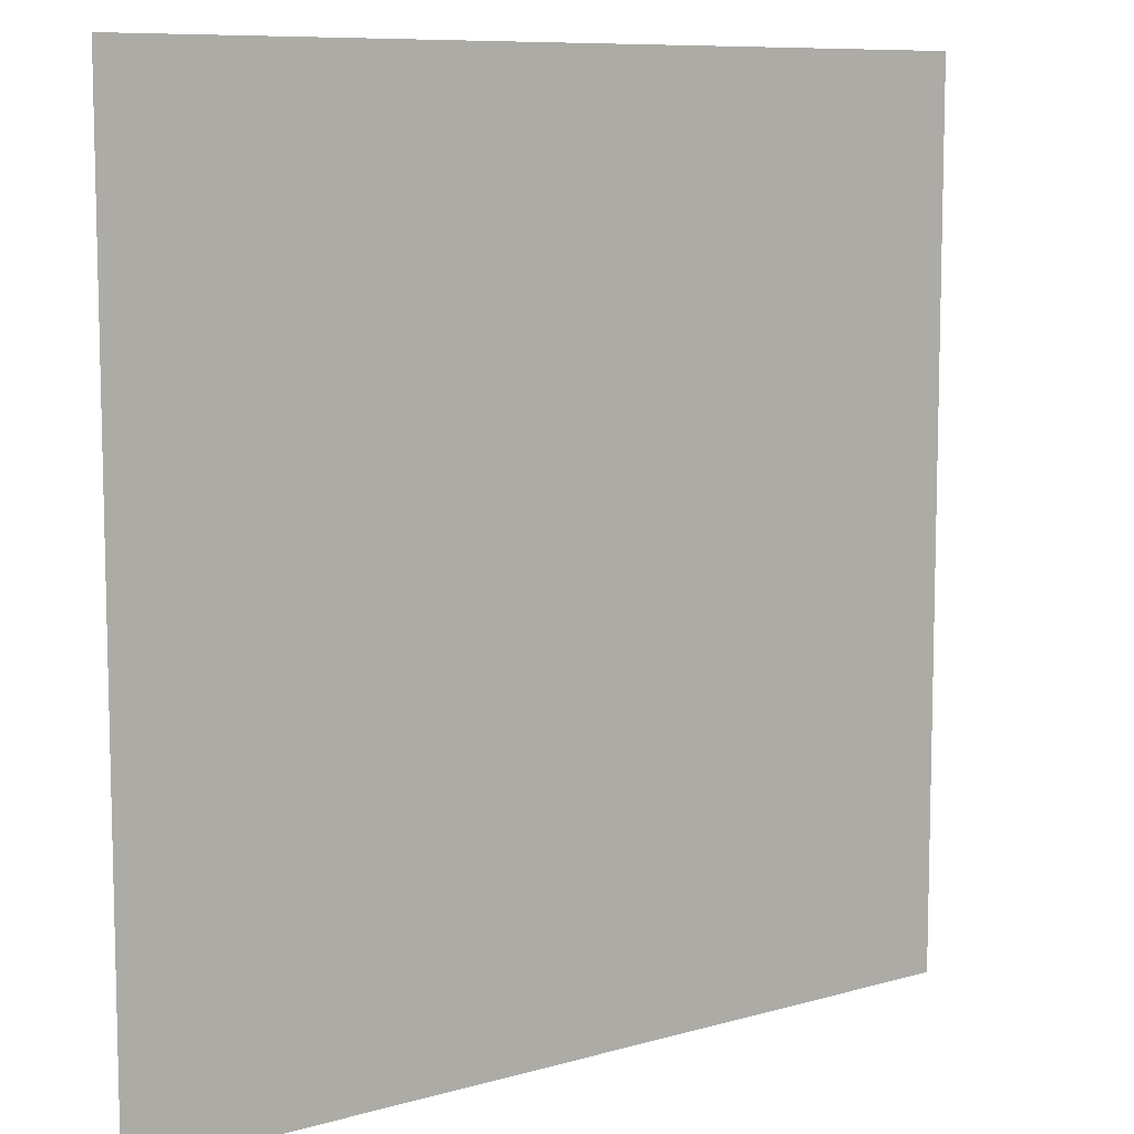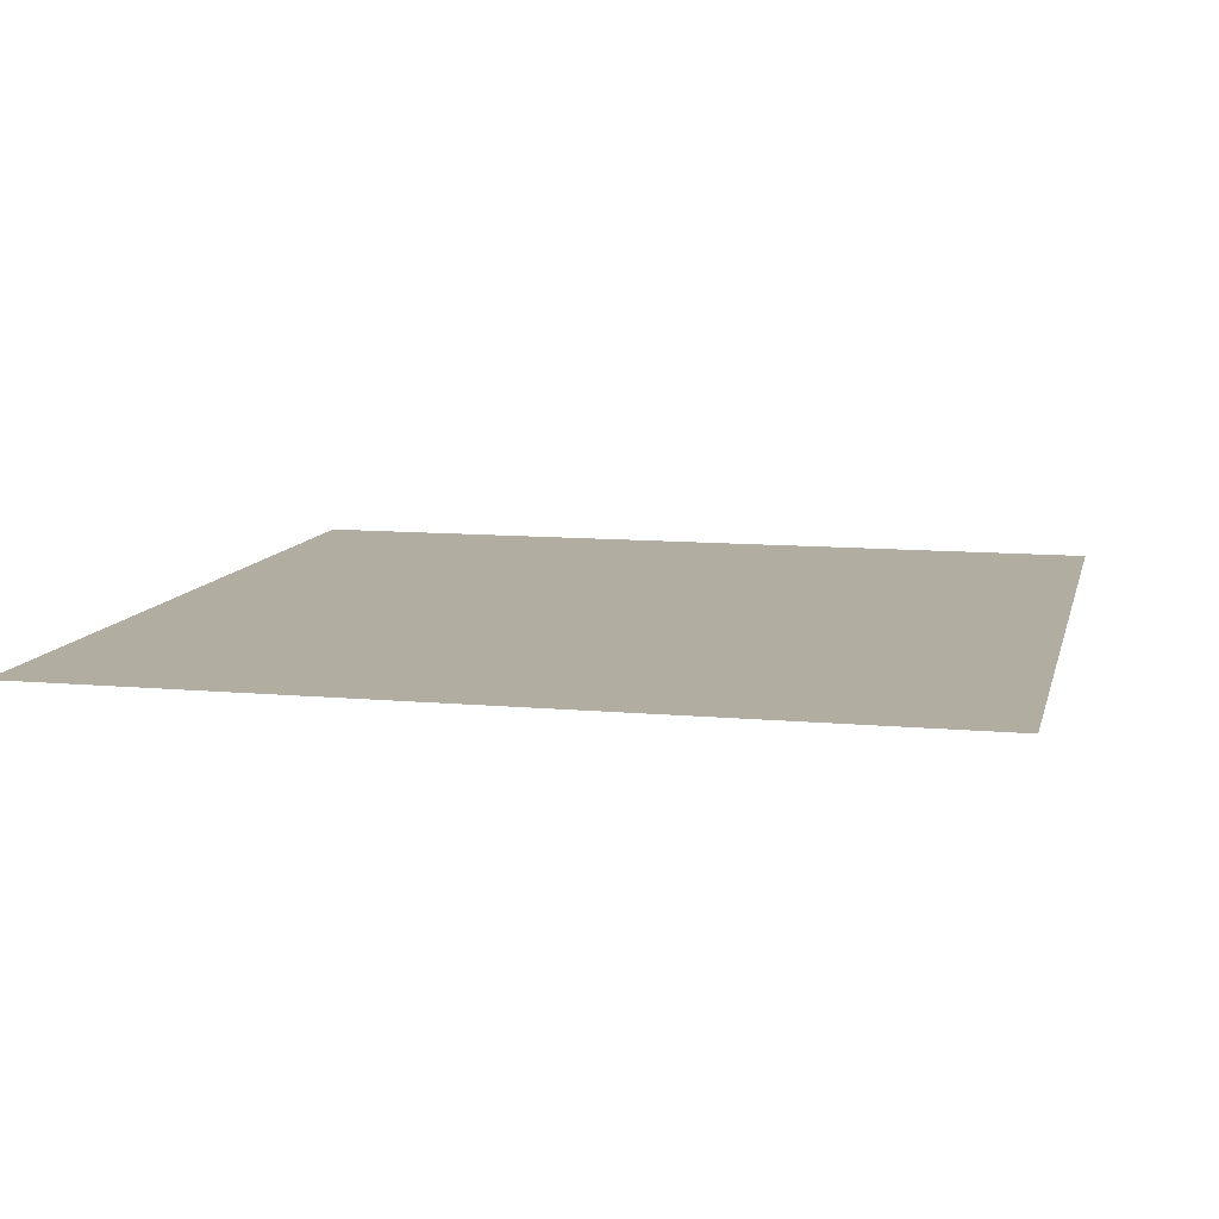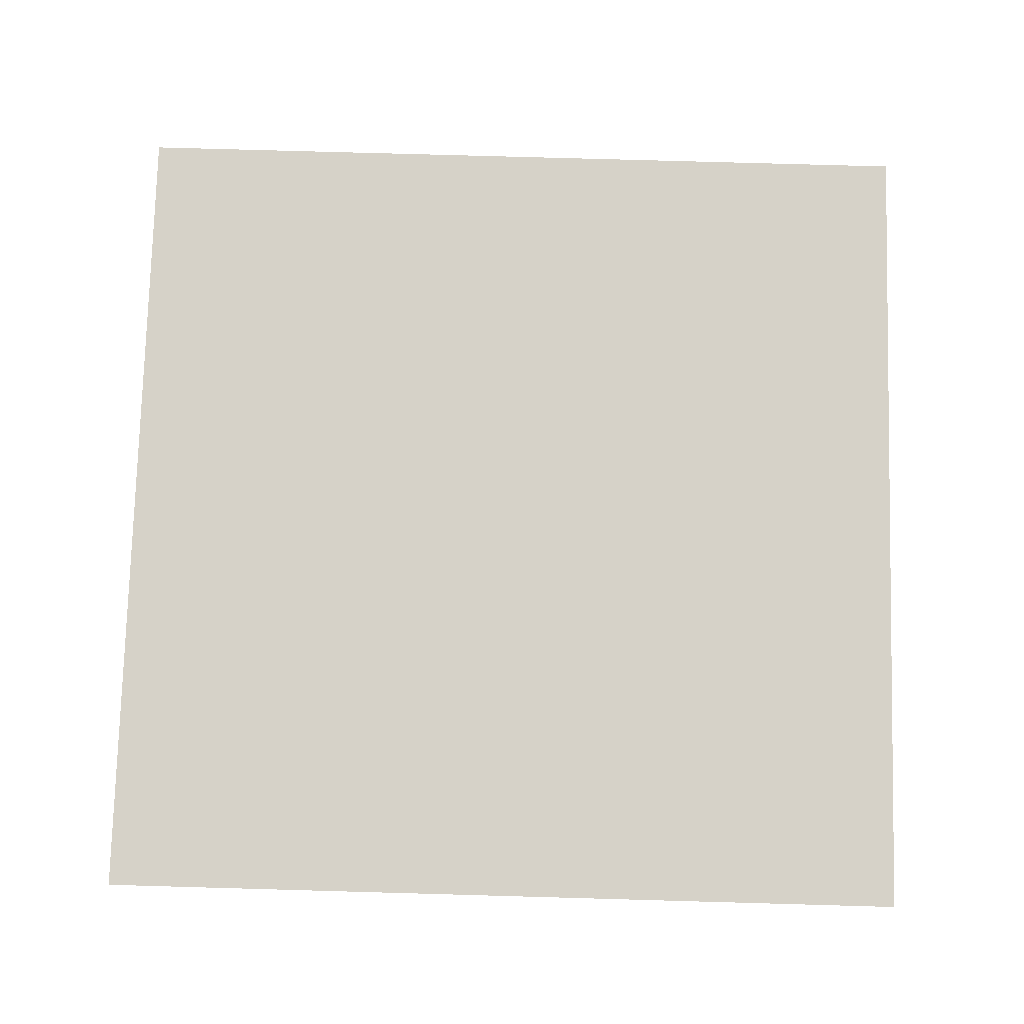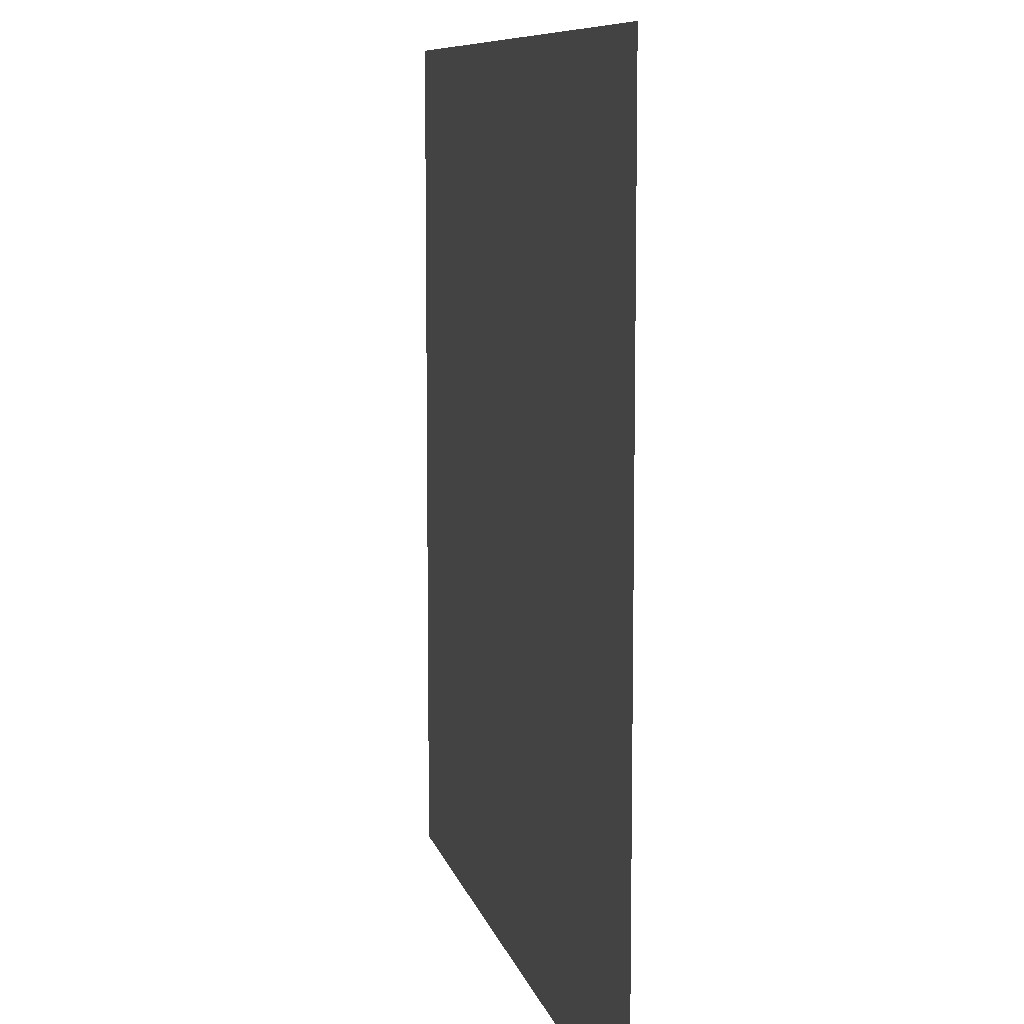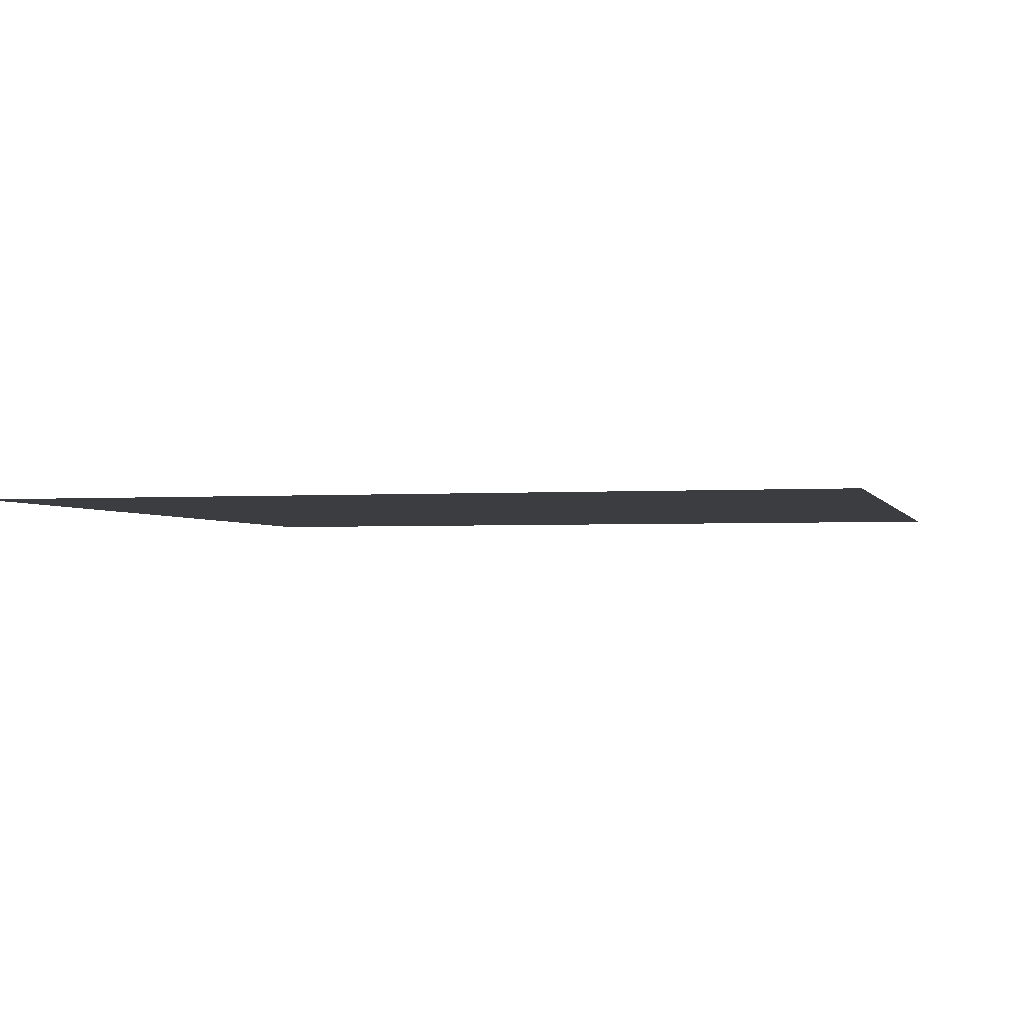
<metadata>
{"format":"obj","ext":"obj","renderer":"f3d","projection":"perspective","resolution":1024,"background":"white","views":[{"elev":8.9,"azim":-37.4,"up":"+Z"},{"elev":10.4,"azim":-166.9,"up":"+Y"},{"elev":77.7,"azim":91.6,"up":"+Y"},{"elev":8.8,"azim":-102.4,"up":"+Z"},{"elev":-2.3,"azim":-165.6,"up":"+Y"}]}
</metadata>
<code>
o O_subdivide.010
v 2 5 -0
v 1 5 -0
v 2 5 1
v 1 5 1
v 1.5 5 -0
v 1.5 5 1
v 2 5 0.5
v 1 5 0.5
v 1.5 5 0.5
v 1.25 5 -0
v 1.75 5 -0
v 1.75 5 1
v 1.25 5 1
v 2 5 0.25
v 2 5 0.75
v 1 5 0.25
v 1.25 5 0.25
v 1.25 5 0.5
v 1 5 0.75
v 1.25 5 0.75
v 1.5 5 0.25
v 1.75 5 0.25
v 1.75 5 0.75
v 1.75 5 0.5
v 1.5 5 0.75
v 1.125 5 -0
v 1.375 5 -0
v 1.625 5 -0
v 1.875 5 -0
v 1.875 5 1
v 1.625 5 1
v 1.375 5 1
v 1.125 5 1
v 2 5 0.125
v 2 5 0.375
v 2 5 0.625
v 2 5 0.875
v 1 5 0.125
v 1.125 5 0.125
v 1.125 5 0.25
v 1 5 0.375
v 1.125 5 0.375
v 1.25 5 0.125
v 1.375 5 0.125
v 1.125 5 0.5
v 1 5 0.625
v 1.125 5 0.625
v 1.125 5 0.75
v 1 5 0.875
v 1.125 5 0.875
v 1.25 5 0.625
v 1.375 5 0.625
v 1.375 5 0.5
v 1.5 5 0.375
v 1.625 5 0.375
v 1.625 5 0.25
v 1.75 5 0.125
v 1.875 5 0.125
v 1.625 5 0.125
v 1.5 5 0.125
v 1.25 5 0.375
v 1.375 5 0.375
v 1.375 5 0.25
v 1.875 5 0.875
v 1.875 5 0.75
v 1.875 5 0.625
v 1.75 5 0.875
v 1.625 5 0.875
v 1.875 5 0.5
v 1.875 5 0.375
v 1.875 5 0.25
v 1.75 5 0.375
v 1.625 5 0.5
v 1.5 5 0.625
v 1.375 5 0.75
v 1.25 5 0.875
v 1.375 5 0.875
v 1.5 5 0.875
v 1.75 5 0.625
v 1.625 5 0.625
v 1.625 5 0.75
v 1.062 5 -0
v 1.188 5 -0
v 1.312 5 -0
v 1.438 5 -0
v 1.562 5 -0
v 1.688 5 -0
v 1.812 5 -0
v 1.938 5 -0
v 1.938 5 1
v 1.812 5 1
v 1.688 5 1
v 1.562 5 1
v 1.438 5 1
v 1.312 5 1
v 1.188 5 1
v 1.062 5 1
v 2 5 0.0625
v 2 5 0.1875
v 2 5 0.3125
v 2 5 0.4375
v 2 5 0.5625
v 2 5 0.6875
v 2 5 0.8125
v 2 5 0.9375
v 1 5 0.0625
v 1.062 5 0.0625
v 1.062 5 0.125
v 1 5 0.1875
v 1.062 5 0.1875
v 1.125 5 0.0625
v 1.188 5 0.0625
v 1.062 5 0.25
v 1 5 0.3125
v 1.062 5 0.3125
v 1.062 5 0.375
v 1 5 0.4375
v 1.062 5 0.4375
v 1.125 5 0.3125
v 1.188 5 0.3125
v 1.188 5 0.25
v 1.25 5 0.1875
v 1.312 5 0.1875
v 1.312 5 0.125
v 1.375 5 0.0625
v 1.438 5 0.0625
v 1.312 5 0.0625
v 1.25 5 0.0625
v 1.125 5 0.1875
v 1.188 5 0.1875
v 1.188 5 0.125
v 1.062 5 0.5
v 1 5 0.5625
v 1.062 5 0.5625
v 1.062 5 0.625
v 1 5 0.6875
v 1.062 5 0.6875
v 1.125 5 0.5625
v 1.188 5 0.5625
v 1.188 5 0.5
v 1.062 5 0.75
v 1 5 0.8125
v 1.062 5 0.8125
v 1.062 5 0.875
v 1 5 0.9375
v 1.062 5 0.9375
v 1.125 5 0.8125
v 1.188 5 0.8125
v 1.188 5 0.75
v 1.25 5 0.6875
v 1.312 5 0.6875
v 1.312 5 0.625
v 1.375 5 0.5625
v 1.438 5 0.5625
v 1.438 5 0.5
v 1.312 5 0.5625
v 1.312 5 0.5
v 1.25 5 0.5625
v 1.125 5 0.6875
v 1.188 5 0.6875
v 1.188 5 0.625
v 1.5 5 0.4375
v 1.562 5 0.4375
v 1.562 5 0.375
v 1.625 5 0.3125
v 1.688 5 0.3125
v 1.688 5 0.25
v 1.562 5 0.3125
v 1.562 5 0.25
v 1.5 5 0.3125
v 1.75 5 0.1875
v 1.812 5 0.1875
v 1.812 5 0.125
v 1.875 5 0.0625
v 1.938 5 0.0625
v 1.812 5 0.0625
v 1.75 5 0.0625
v 1.688 5 0.0625
v 1.625 5 0.0625
v 1.562 5 0.0625
v 1.5 5 0.0625
v 1.562 5 0.125
v 1.5 5 0.1875
v 1.562 5 0.1875
v 1.688 5 0.1875
v 1.688 5 0.125
v 1.625 5 0.1875
v 1.125 5 0.4375
v 1.188 5 0.4375
v 1.25 5 0.4375
v 1.188 5 0.375
v 1.25 5 0.3125
v 1.312 5 0.4375
v 1.375 5 0.4375
v 1.438 5 0.4375
v 1.438 5 0.375
v 1.438 5 0.3125
v 1.438 5 0.25
v 1.438 5 0.1875
v 1.438 5 0.125
v 1.375 5 0.1875
v 1.312 5 0.25
v 1.312 5 0.375
v 1.375 5 0.3125
v 1.312 5 0.3125
v 1.938 5 0.9375
v 1.938 5 0.875
v 1.938 5 0.8125
v 1.875 5 0.9375
v 1.812 5 0.9375
v 1.938 5 0.75
v 1.938 5 0.6875
v 1.938 5 0.625
v 1.938 5 0.5625
v 1.875 5 0.6875
v 1.812 5 0.6875
v 1.812 5 0.75
v 1.75 5 0.8125
v 1.688 5 0.8125
v 1.688 5 0.875
v 1.625 5 0.9375
v 1.562 5 0.9375
v 1.688 5 0.9375
v 1.75 5 0.9375
v 1.875 5 0.8125
v 1.812 5 0.8125
v 1.812 5 0.875
v 1.938 5 0.5
v 1.938 5 0.4375
v 1.938 5 0.375
v 1.938 5 0.3125
v 1.875 5 0.4375
v 1.812 5 0.4375
v 1.812 5 0.5
v 1.938 5 0.25
v 1.938 5 0.1875
v 1.938 5 0.125
v 1.875 5 0.1875
v 1.812 5 0.25
v 1.75 5 0.3125
v 1.688 5 0.375
v 1.625 5 0.4375
v 1.562 5 0.5
v 1.688 5 0.4375
v 1.688 5 0.5
v 1.75 5 0.4375
v 1.875 5 0.3125
v 1.812 5 0.3125
v 1.812 5 0.375
v 1.5 5 0.5625
v 1.438 5 0.625
v 1.375 5 0.6875
v 1.312 5 0.75
v 1.438 5 0.6875
v 1.438 5 0.75
v 1.5 5 0.6875
v 1.25 5 0.8125
v 1.188 5 0.875
v 1.125 5 0.9375
v 1.188 5 0.9375
v 1.25 5 0.9375
v 1.312 5 0.9375
v 1.375 5 0.9375
v 1.438 5 0.9375
v 1.5 5 0.9375
v 1.438 5 0.875
v 1.5 5 0.8125
v 1.438 5 0.8125
v 1.312 5 0.8125
v 1.312 5 0.875
v 1.375 5 0.8125
v 1.875 5 0.5625
v 1.812 5 0.5625
v 1.75 5 0.5625
v 1.812 5 0.625
v 1.75 5 0.6875
v 1.688 5 0.5625
v 1.625 5 0.5625
v 1.562 5 0.5625
v 1.562 5 0.625
v 1.562 5 0.6875
v 1.562 5 0.75
v 1.562 5 0.8125
v 1.562 5 0.875
v 1.625 5 0.8125
v 1.688 5 0.75
v 1.688 5 0.625
v 1.625 5 0.6875
v 1.688 5 0.6875
f 2 106 82
f 106 38 107
f 107 26 82
f 106 107 82
f 38 109 108
f 109 16 110
f 110 39 108
f 109 110 108
f 39 112 111
f 112 10 83
f 83 26 111
f 112 83 111
f 38 108 107
f 108 39 111
f 111 26 107
f 108 111 107
f 16 114 113
f 114 41 115
f 115 40 113
f 114 115 113
f 41 117 116
f 117 8 118
f 118 42 116
f 117 118 116
f 42 120 119
f 120 17 121
f 121 40 119
f 120 121 119
f 41 116 115
f 116 42 119
f 119 40 115
f 116 119 115
f 17 123 122
f 123 44 124
f 124 43 122
f 123 124 122
f 44 126 125
f 126 5 85
f 85 27 125
f 126 85 125
f 27 84 127
f 84 10 128
f 128 43 127
f 84 128 127
f 44 125 124
f 125 27 127
f 127 43 124
f 125 127 124
f 16 113 110
f 113 40 129
f 129 39 110
f 113 129 110
f 40 121 130
f 121 17 122
f 122 43 130
f 121 122 130
f 43 128 131
f 128 10 112
f 112 39 131
f 128 112 131
f 40 130 129
f 130 43 131
f 131 39 129
f 130 131 129
f 8 133 132
f 133 46 134
f 134 45 132
f 133 134 132
f 46 136 135
f 136 19 137
f 137 47 135
f 136 137 135
f 47 139 138
f 139 18 140
f 140 45 138
f 139 140 138
f 46 135 134
f 135 47 138
f 138 45 134
f 135 138 134
f 19 142 141
f 142 49 143
f 143 48 141
f 142 143 141
f 49 145 144
f 145 4 146
f 146 50 144
f 145 146 144
f 50 148 147
f 148 20 149
f 149 48 147
f 148 149 147
f 49 144 143
f 144 50 147
f 147 48 143
f 144 147 143
f 20 151 150
f 151 52 152
f 152 51 150
f 151 152 150
f 52 154 153
f 154 9 155
f 155 53 153
f 154 155 153
f 53 157 156
f 157 18 158
f 158 51 156
f 157 158 156
f 52 153 152
f 153 53 156
f 156 51 152
f 153 156 152
f 19 141 137
f 141 48 159
f 159 47 137
f 141 159 137
f 48 149 160
f 149 20 150
f 150 51 160
f 149 150 160
f 51 158 161
f 158 18 139
f 139 47 161
f 158 139 161
f 48 160 159
f 160 51 161
f 161 47 159
f 160 161 159
f 9 163 162
f 163 55 164
f 164 54 162
f 163 164 162
f 55 166 165
f 166 22 167
f 167 56 165
f 166 167 165
f 56 169 168
f 169 21 170
f 170 54 168
f 169 170 168
f 55 165 164
f 165 56 168
f 168 54 164
f 165 168 164
f 22 172 171
f 172 58 173
f 173 57 171
f 172 173 171
f 58 175 174
f 175 1 89
f 89 29 174
f 175 89 174
f 29 88 176
f 88 11 177
f 177 57 176
f 88 177 176
f 58 174 173
f 174 29 176
f 176 57 173
f 174 176 173
f 11 87 178
f 87 28 179
f 179 59 178
f 87 179 178
f 28 86 180
f 86 5 181
f 181 60 180
f 86 181 180
f 60 183 182
f 183 21 184
f 184 59 182
f 183 184 182
f 28 180 179
f 180 60 182
f 182 59 179
f 180 182 179
f 22 171 167
f 171 57 185
f 185 56 167
f 171 185 167
f 57 177 186
f 177 11 178
f 178 59 186
f 177 178 186
f 59 184 187
f 184 21 169
f 169 56 187
f 184 169 187
f 57 186 185
f 186 59 187
f 187 56 185
f 186 187 185
f 8 132 118
f 132 45 188
f 188 42 118
f 132 188 118
f 45 140 189
f 140 18 190
f 190 61 189
f 140 190 189
f 61 192 191
f 192 17 120
f 120 42 191
f 192 120 191
f 45 189 188
f 189 61 191
f 191 42 188
f 189 191 188
f 18 157 193
f 157 53 194
f 194 62 193
f 157 194 193
f 53 155 195
f 155 9 162
f 162 54 195
f 155 162 195
f 54 170 196
f 170 21 197
f 197 62 196
f 170 197 196
f 53 195 194
f 195 54 196
f 196 62 194
f 195 196 194
f 21 183 198
f 183 60 199
f 199 63 198
f 183 199 198
f 60 181 200
f 181 5 126
f 126 44 200
f 181 126 200
f 44 123 201
f 123 17 202
f 202 63 201
f 123 202 201
f 60 200 199
f 200 44 201
f 201 63 199
f 200 201 199
f 18 193 190
f 193 62 203
f 203 61 190
f 193 203 190
f 62 197 204
f 197 21 198
f 198 63 204
f 197 198 204
f 63 202 205
f 202 17 192
f 192 61 205
f 202 192 205
f 62 204 203
f 204 63 205
f 205 61 203
f 204 205 203
f 3 105 90
f 105 37 206
f 206 30 90
f 105 206 90
f 37 104 207
f 104 15 208
f 208 64 207
f 104 208 207
f 64 210 209
f 210 12 91
f 91 30 209
f 210 91 209
f 37 207 206
f 207 64 209
f 209 30 206
f 207 209 206
f 15 103 211
f 103 36 212
f 212 65 211
f 103 212 211
f 36 102 213
f 102 7 214
f 214 66 213
f 102 214 213
f 66 216 215
f 216 23 217
f 217 65 215
f 216 217 215
f 36 213 212
f 213 66 215
f 215 65 212
f 213 215 212
f 23 219 218
f 219 68 220
f 220 67 218
f 219 220 218
f 68 222 221
f 222 6 93
f 93 31 221
f 222 93 221
f 31 92 223
f 92 12 224
f 224 67 223
f 92 224 223
f 68 221 220
f 221 31 223
f 223 67 220
f 221 223 220
f 15 211 208
f 211 65 225
f 225 64 208
f 211 225 208
f 65 217 226
f 217 23 218
f 218 67 226
f 217 218 226
f 67 224 227
f 224 12 210
f 210 64 227
f 224 210 227
f 65 226 225
f 226 67 227
f 227 64 225
f 226 227 225
f 7 101 228
f 101 35 229
f 229 69 228
f 101 229 228
f 35 100 230
f 100 14 231
f 231 70 230
f 100 231 230
f 70 233 232
f 233 24 234
f 234 69 232
f 233 234 232
f 35 230 229
f 230 70 232
f 232 69 229
f 230 232 229
f 14 99 235
f 99 34 236
f 236 71 235
f 99 236 235
f 34 98 237
f 98 1 175
f 175 58 237
f 98 175 237
f 58 172 238
f 172 22 239
f 239 71 238
f 172 239 238
f 34 237 236
f 237 58 238
f 238 71 236
f 237 238 236
f 22 166 240
f 166 55 241
f 241 72 240
f 166 241 240
f 55 163 242
f 163 9 243
f 243 73 242
f 163 243 242
f 73 245 244
f 245 24 246
f 246 72 244
f 245 246 244
f 55 242 241
f 242 73 244
f 244 72 241
f 242 244 241
f 14 235 231
f 235 71 247
f 247 70 231
f 235 247 231
f 71 239 248
f 239 22 240
f 240 72 248
f 239 240 248
f 72 246 249
f 246 24 233
f 233 70 249
f 246 233 249
f 71 248 247
f 248 72 249
f 249 70 247
f 248 249 247
f 9 154 250
f 154 52 251
f 251 74 250
f 154 251 250
f 52 151 252
f 151 20 253
f 253 75 252
f 151 253 252
f 75 255 254
f 255 25 256
f 256 74 254
f 255 256 254
f 52 252 251
f 252 75 254
f 254 74 251
f 252 254 251
f 20 148 257
f 148 50 258
f 258 76 257
f 148 258 257
f 50 146 259
f 146 4 97
f 97 33 259
f 146 97 259
f 33 96 260
f 96 13 261
f 261 76 260
f 96 261 260
f 50 259 258
f 259 33 260
f 260 76 258
f 259 260 258
f 13 95 262
f 95 32 263
f 263 77 262
f 95 263 262
f 32 94 264
f 94 6 265
f 265 78 264
f 94 265 264
f 78 267 266
f 267 25 268
f 268 77 266
f 267 268 266
f 32 264 263
f 264 78 266
f 266 77 263
f 264 266 263
f 20 257 253
f 257 76 269
f 269 75 253
f 257 269 253
f 76 261 270
f 261 13 262
f 262 77 270
f 261 262 270
f 77 268 271
f 268 25 255
f 255 75 271
f 268 255 271
f 76 270 269
f 270 77 271
f 271 75 269
f 270 271 269
f 7 228 214
f 228 69 272
f 272 66 214
f 228 272 214
f 69 234 273
f 234 24 274
f 274 79 273
f 234 274 273
f 79 276 275
f 276 23 216
f 216 66 275
f 276 216 275
f 69 273 272
f 273 79 275
f 275 66 272
f 273 275 272
f 24 245 277
f 245 73 278
f 278 80 277
f 245 278 277
f 73 243 279
f 243 9 250
f 250 74 279
f 243 250 279
f 74 256 280
f 256 25 281
f 281 80 280
f 256 281 280
f 73 279 278
f 279 74 280
f 280 80 278
f 279 280 278
f 25 267 282
f 267 78 283
f 283 81 282
f 267 283 282
f 78 265 284
f 265 6 222
f 222 68 284
f 265 222 284
f 68 219 285
f 219 23 286
f 286 81 285
f 219 286 285
f 78 284 283
f 284 68 285
f 285 81 283
f 284 285 283
f 24 277 274
f 277 80 287
f 287 79 274
f 277 287 274
f 80 281 288
f 281 25 282
f 282 81 288
f 281 282 288
f 81 286 289
f 286 23 276
f 276 79 289
f 286 276 289
f 80 288 287
f 288 81 289
f 289 79 287
f 288 289 287

</code>
